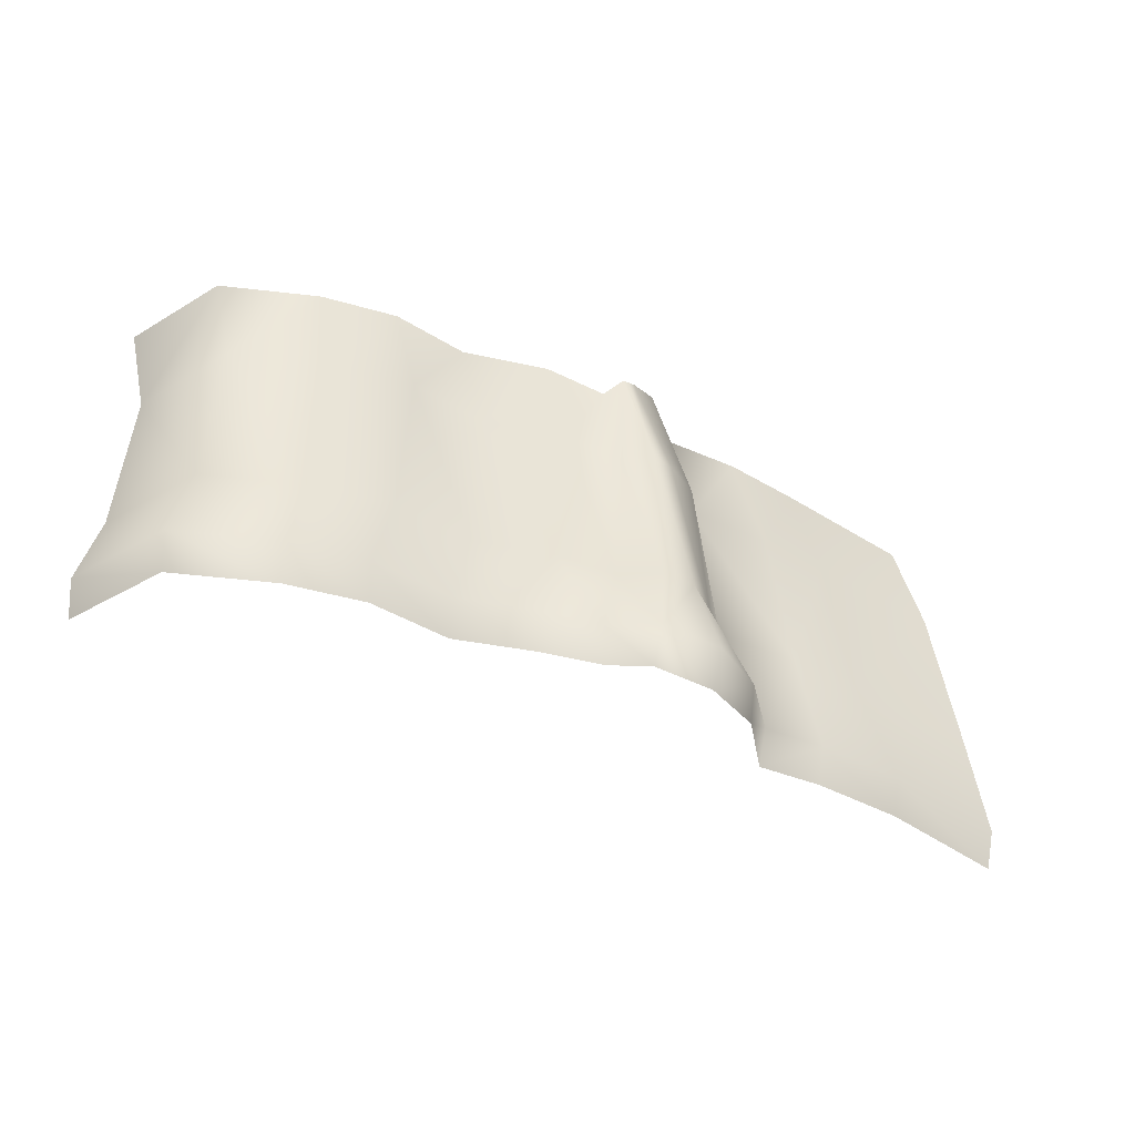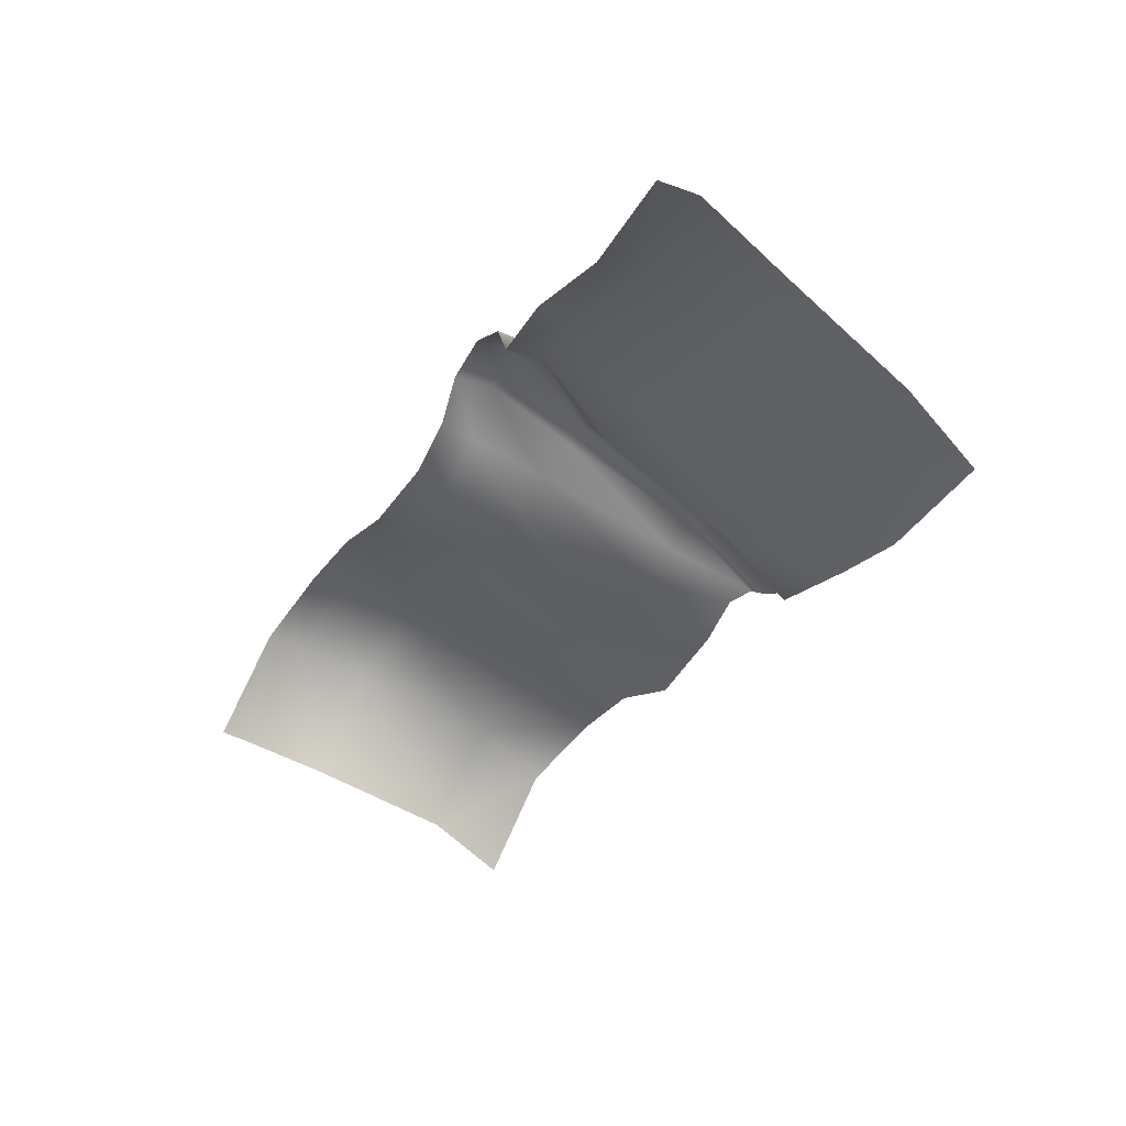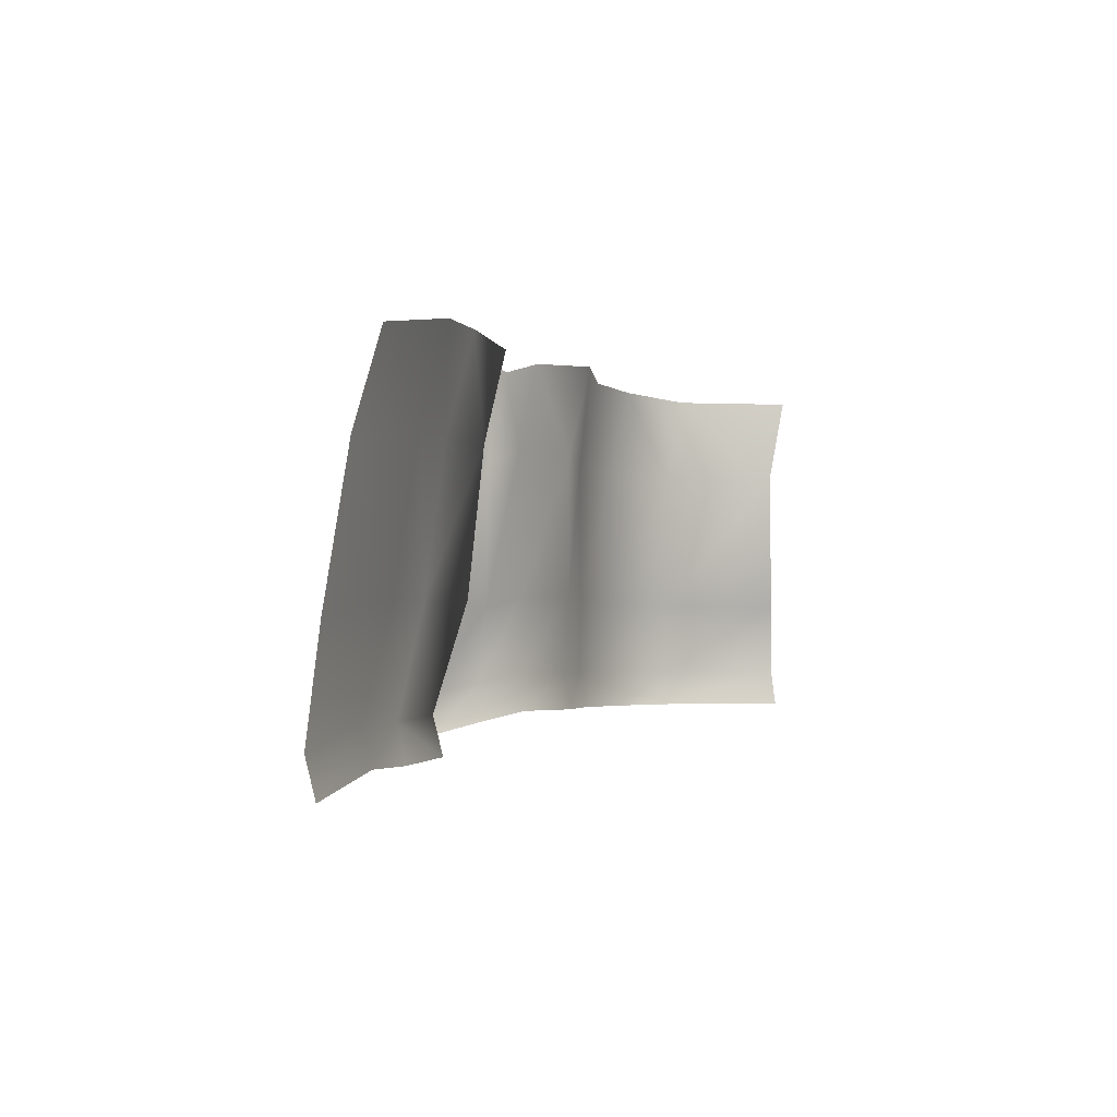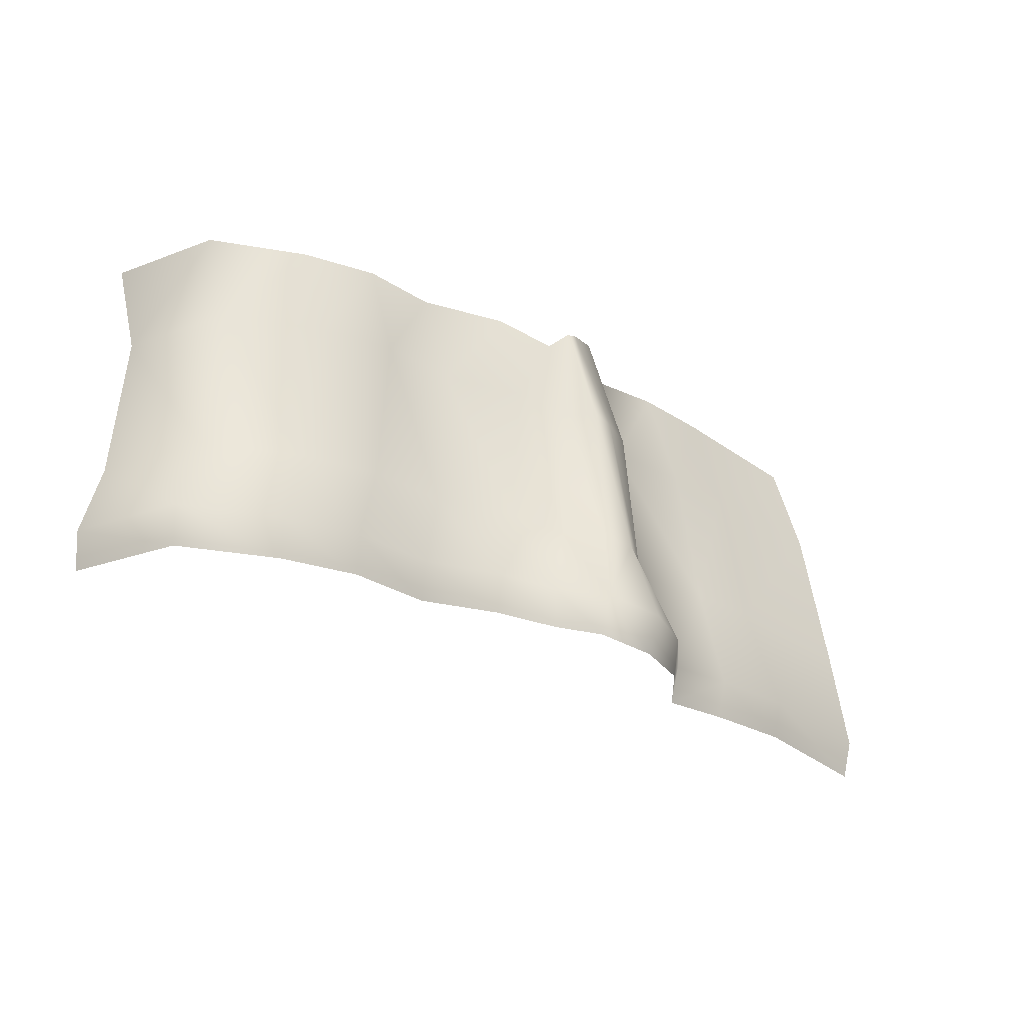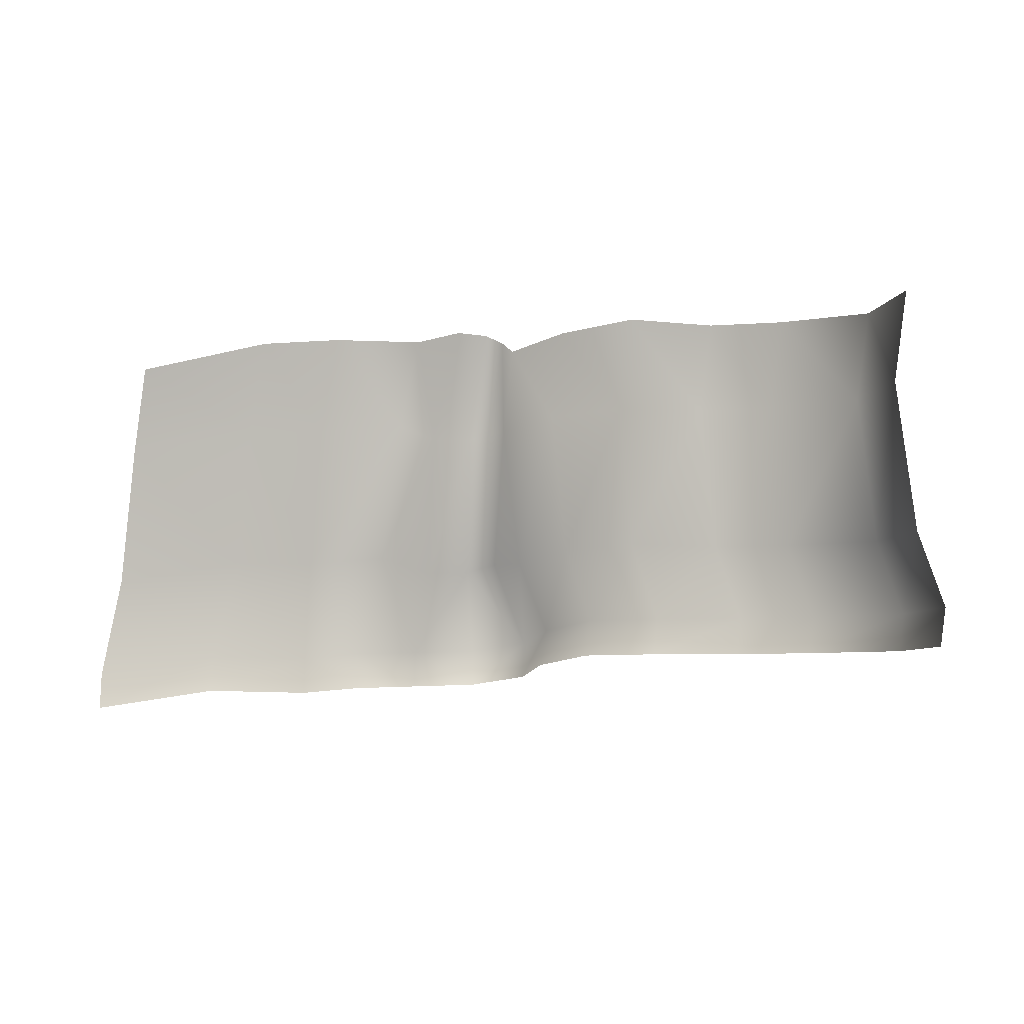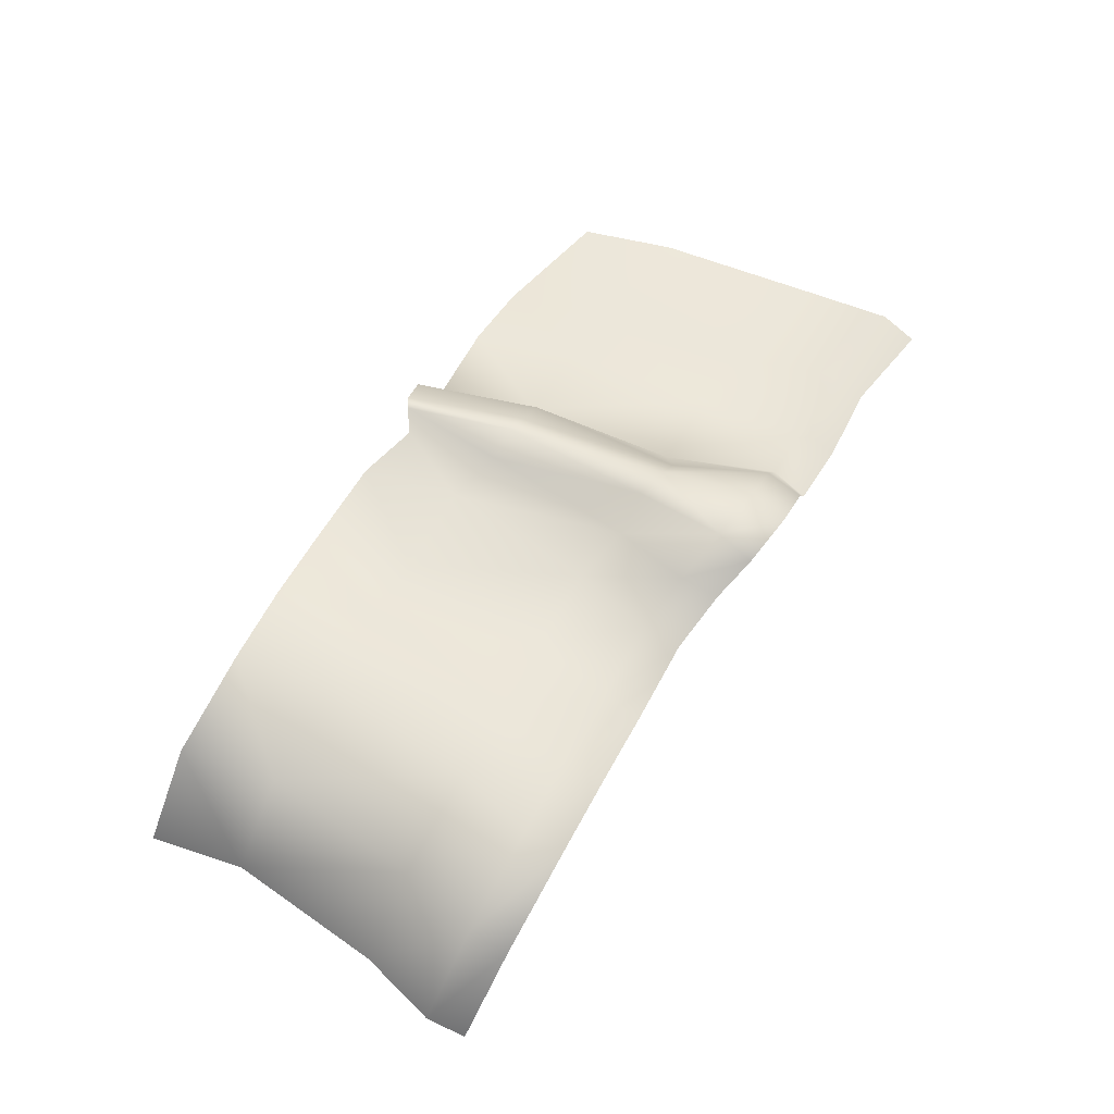
<metadata>
{"format":"obj","ext":"obj","renderer":"f3d","projection":"perspective","resolution":1024,"background":"white","views":[{"elev":-34.5,"azim":-6.0,"up":"+Y"},{"elev":-56.4,"azim":56.2,"up":"+Z"},{"elev":-2.6,"azim":135.4,"up":"+Y"},{"elev":-24.6,"azim":-13.7,"up":"+Y"},{"elev":-6.3,"azim":-142.3,"up":"+Y"},{"elev":78.3,"azim":-61.0,"up":"+Z"}]}
</metadata>
<code>
g OH_B_Object12
v -3687 -1943 1.864e+04
v -3689 -1869 1.865e+04
v -3856 -1869 1.849e+04
v -3852 -1943 1.848e+04
v -2112 -2053 1.793e+04
v -2100 -1978 1.794e+04
v -2315 -1941 1.807e+04
v -2486 -1946 1.819e+04
v -2603 -1936 1.823e+04
v -2615 -2011 1.821e+04
v -2497 -2021 1.817e+04
v -3491 -1943 1.863e+04
v -3493 -1869 1.864e+04
v -3048 -1943 1.846e+04
v -3048 -1869 1.848e+04
v -3200 -1869 1.85e+04
v -2740 -2001 1.846e+04
v -2656 -2006 1.836e+04
v -2649 -1931 1.837e+04
v -2725 -1927 1.848e+04
v -3204 -1943 1.848e+04
v -2326 -2016 1.806e+04
v -2315 -1941 1.807e+04
v -2326 -2016 1.806e+04
v -2929 -1962 1.846e+04
v -2933 -1887 1.847e+04
v -3048 -1869 1.848e+04
v -3345 -1943 1.858e+04
v -2836 -1910 1.852e+04
v -2848 -1985 1.85e+04
v -2740 -2001 1.846e+04
v -3345 -1869 1.86e+04
v -3345 -1869 1.86e+04
v -3345 -1943 1.858e+04
v -3048 -1943 1.846e+04
v -2725 -1927 1.848e+04
f 7 5 6
f 5 7 24
f 20 17 19
f 18 19 17
f 19 18 9
f 10 9 18
f 9 10 8
f 11 8 10
f 8 11 22
f 22 23 8
f 1 3 4
f 3 1 2
f 12 2 1
f 2 12 13
f 28 13 12
f 13 28 32
f 29 31 36
f 31 29 30
f 26 30 29
f 30 26 25
f 27 25 26
f 25 27 35
f 16 14 15
f 14 16 21
f 33 21 16
f 21 33 34
v -2739 -1469 1.832e+04
v -2811 -1240 1.832e+04
v -2853 -1245 1.836e+04
v -2758 -1755 1.842e+04
v -2788 -1465 1.839e+04
v -2824 -1457 1.841e+04
v -2836 -1910 1.852e+04
v -2725 -1927 1.848e+04
v -2820 -1741 1.843e+04
v -2788 -1465 1.839e+04
v -2649 -1931 1.837e+04
v -2603 -1936 1.823e+04
v -2679 -1733 1.822e+04
v -2431 -1453 1.807e+04
v -2189 -1491 1.795e+04
v -2238 -1313 1.793e+04
v -2716 -1759 1.833e+04
v -2724 -1449 1.823e+04
v -3152 -1426 1.844e+04
v -3169 -1712 1.845e+04
v -3013 -1719 1.844e+04
v -3196 -1243 1.842e+04
v -3326 -1255 1.853e+04
v -3288 -1432 1.854e+04
v -2853 -1245 1.836e+04
v -2758 -1755 1.842e+04
v -2902 -1743 1.842e+04
v -2933 -1887 1.847e+04
v -2883 -1456 1.839e+04
v -2878 -1260 1.839e+04
v -2916 -1285 1.837e+04
v -3048 -1869 1.848e+04
v -3689 -1869 1.865e+04
v -3652 -1723 1.862e+04
v -3818 -1725 1.846e+04
v -3013 -1719 1.844e+04
v -3048 -1869 1.848e+04
v -2991 -1432 1.842e+04
v -3029 -1255 1.84e+04
v -2991 -1432 1.842e+04
v -2725 -1927 1.848e+04
v -3200 -1869 1.85e+04
v -3310 -1719 1.856e+04
v -3345 -1869 1.86e+04
v -3326 -1255 1.853e+04
v -3469 -1259 1.857e+04
v -3432 -1434 1.858e+04
v -3288 -1432 1.854e+04
v -2484 -1266 1.805e+04
v -3789 -1438 1.844e+04
v -3029 -1255 1.84e+04
v -3493 -1869 1.864e+04
v -3457 -1721 1.86e+04
v -3345 -1869 1.86e+04
v -3310 -1719 1.856e+04
v -3626 -1436 1.86e+04
v -3661 -1263 1.859e+04
v -3823 -1267 1.843e+04
v -2619 -1261 1.814e+04
v -2776 -1271 1.822e+04
v -2562 -1456 1.815e+04
v -2523 -1742 1.816e+04
v -2387 -1738 1.808e+04
v -2431 -1453 1.807e+04
v -3856 -1869 1.849e+04
v -2486 -1946 1.819e+04
v -2315 -1941 1.807e+04
v -2484 -1266 1.805e+04
v -2387 -1738 1.808e+04
v -2142 -1775 1.796e+04
v -2315 -1941 1.807e+04
v -2100 -1978 1.794e+04
f 58 59 60
f 75 58 55
f 60 55 58
f 55 60 56
f 79 56 60
f 56 79 78
f 80 78 79
f 55 76 75
f 76 55 57
f 56 57 55
f 57 56 68
f 78 68 56
f 77 47 62
f 53 62 47
f 62 53 46
f 37 46 53
f 46 37 39
f 38 39 37
f 37 53 49
f 47 49 53
f 49 47 48
f 37 96 38
f 96 37 54
f 49 54 37
f 54 49 98
f 48 98 49
f 98 48 102
f 102 99 98
f 99 102 103
f 99 100 98
f 97 98 100
f 98 97 54
f 95 54 97
f 54 95 96
f 97 104 95
f 104 97 100
f 94 86 93
f 92 93 86
f 93 92 82
f 83 82 92
f 82 83 81
f 84 81 83
f 83 91 84
f 91 83 89
f 92 89 83
f 89 92 70
f 86 70 92
f 70 86 71
f 89 90 91
f 90 89 88
f 70 88 89
f 88 70 69
f 71 69 70
f 69 71 101
f 73 64 72
f 63 72 64
f 72 63 74
f 65 74 63
f 74 65 67
f 66 67 65
f 67 87 74
f 61 66 42
f 65 42 66
f 42 65 45
f 63 45 65
f 45 63 43
f 64 43 63
f 40 43 44
f 43 40 45
f 42 45 40
f 40 41 42
f 61 42 41
f 106 107 108
f 107 106 105
f 51 105 106
f 105 51 50
f 52 50 51
f 50 52 85

</code>
